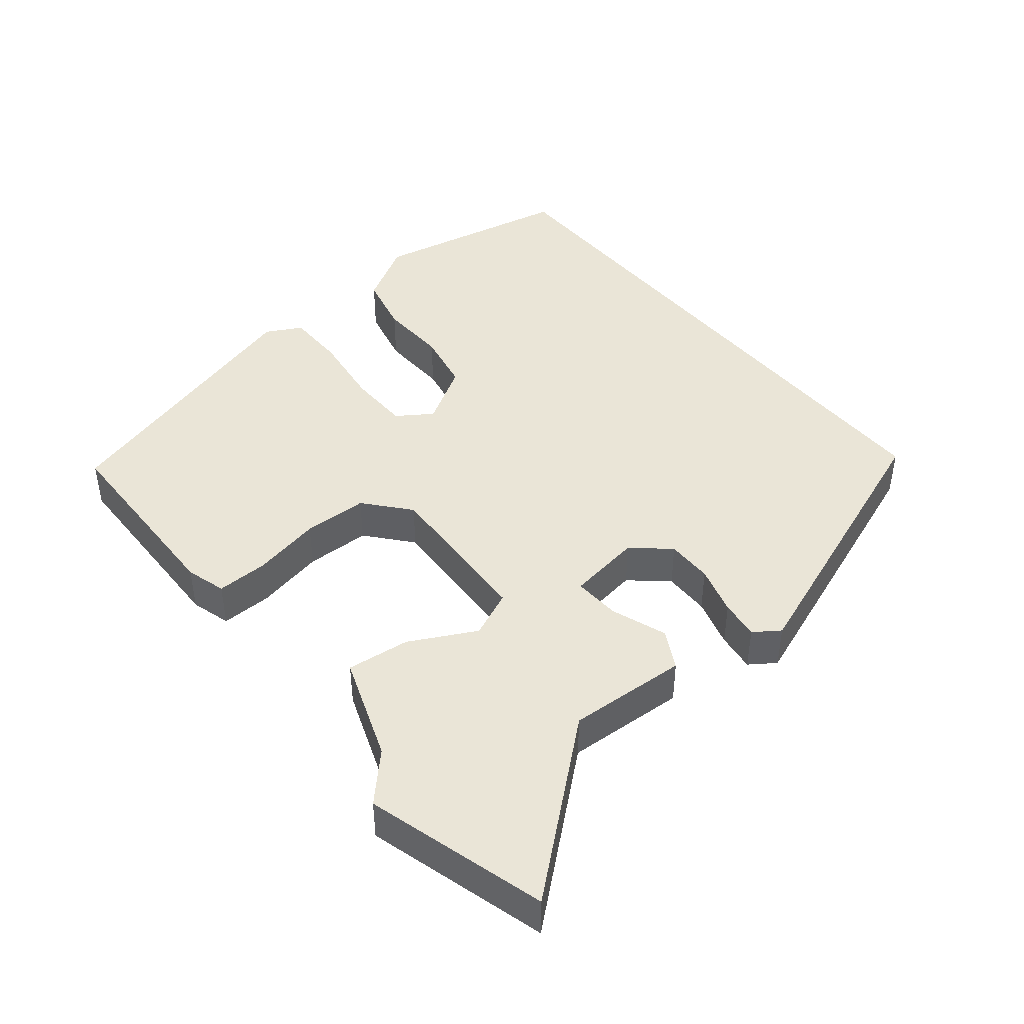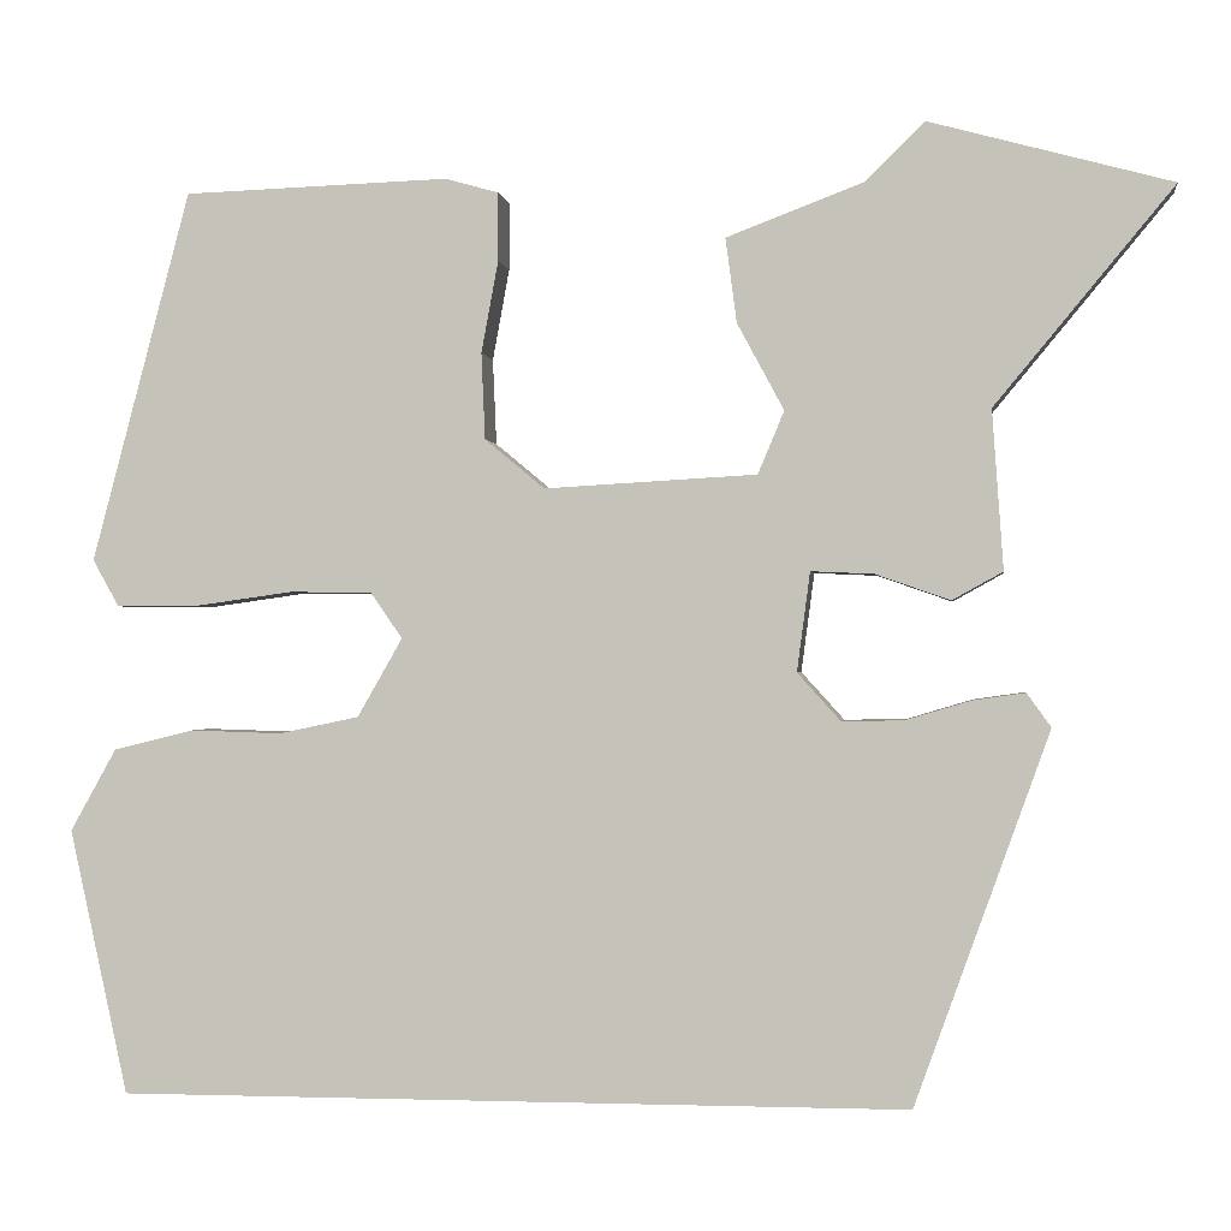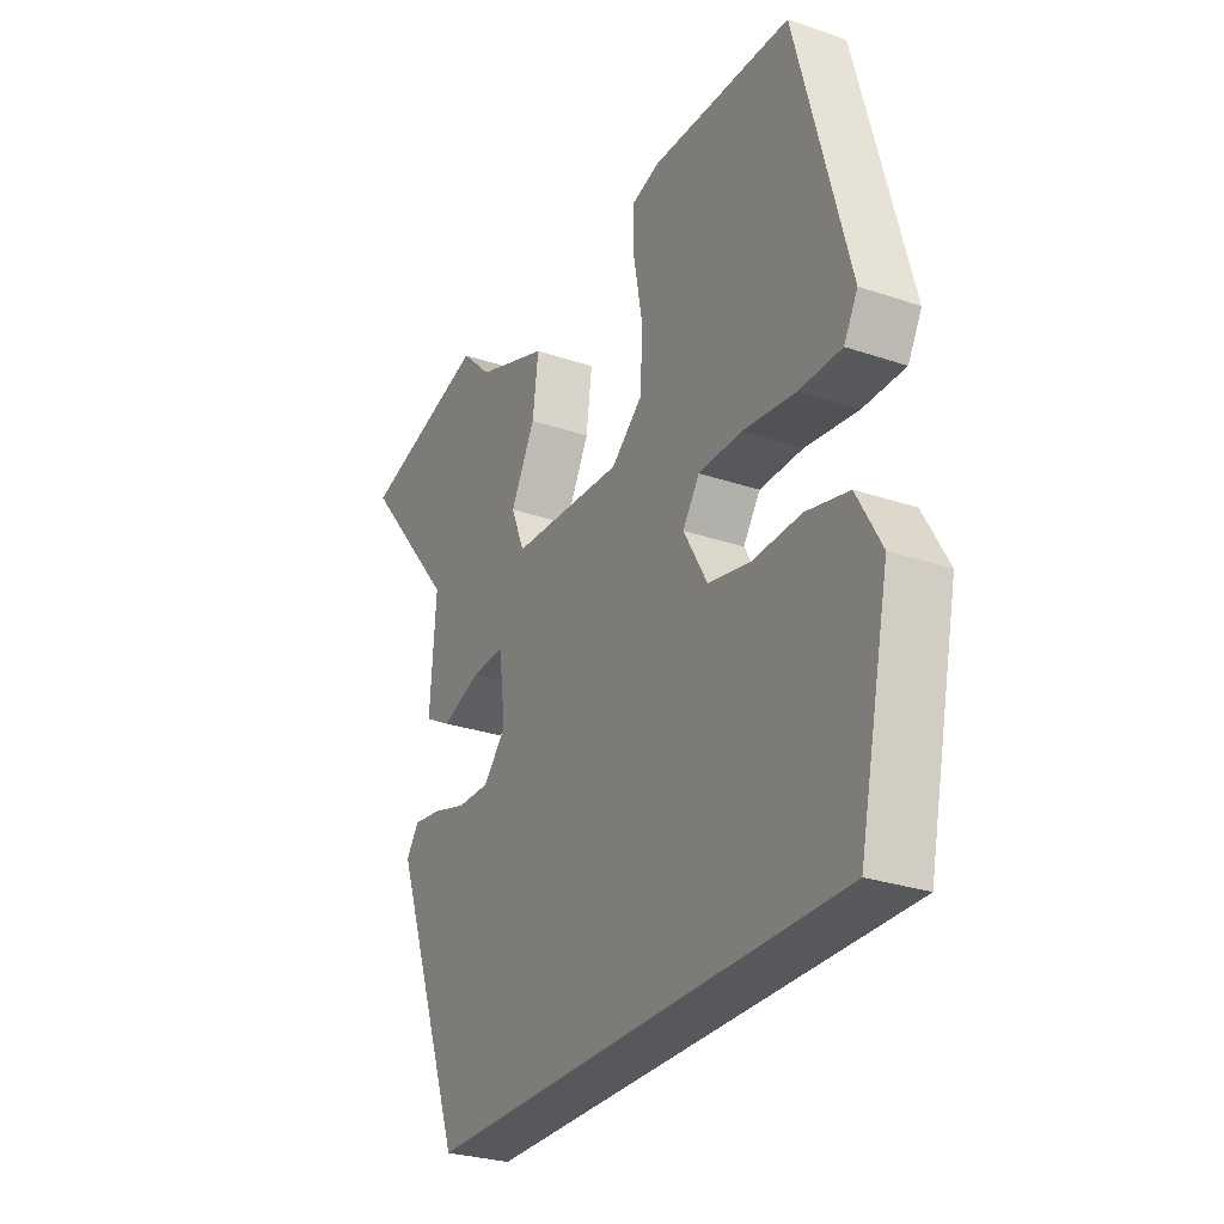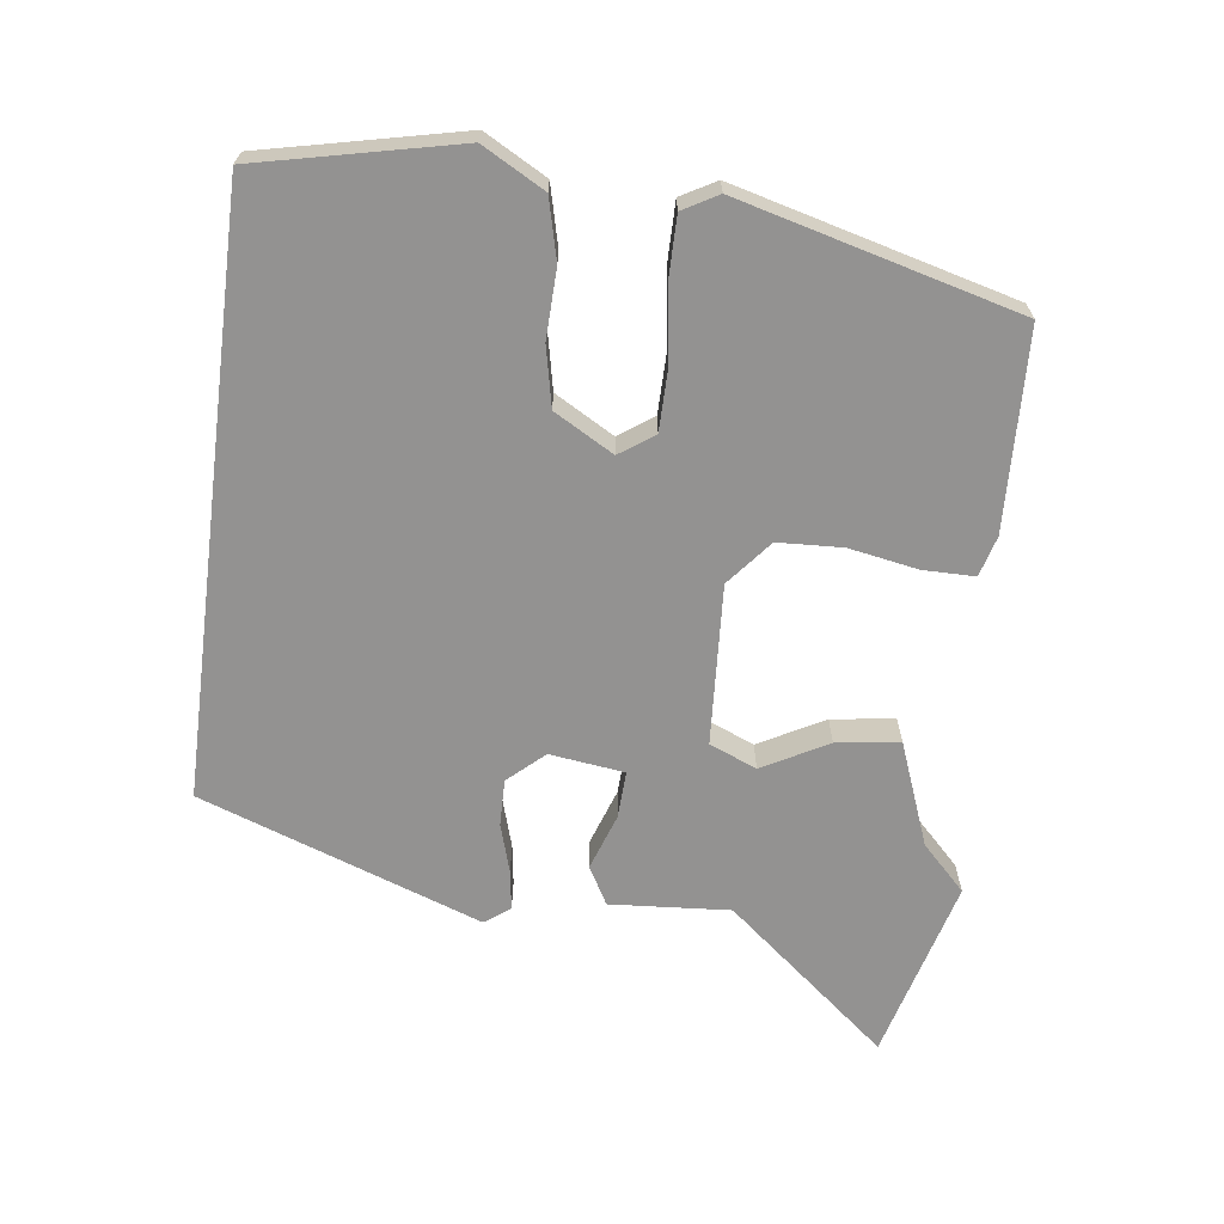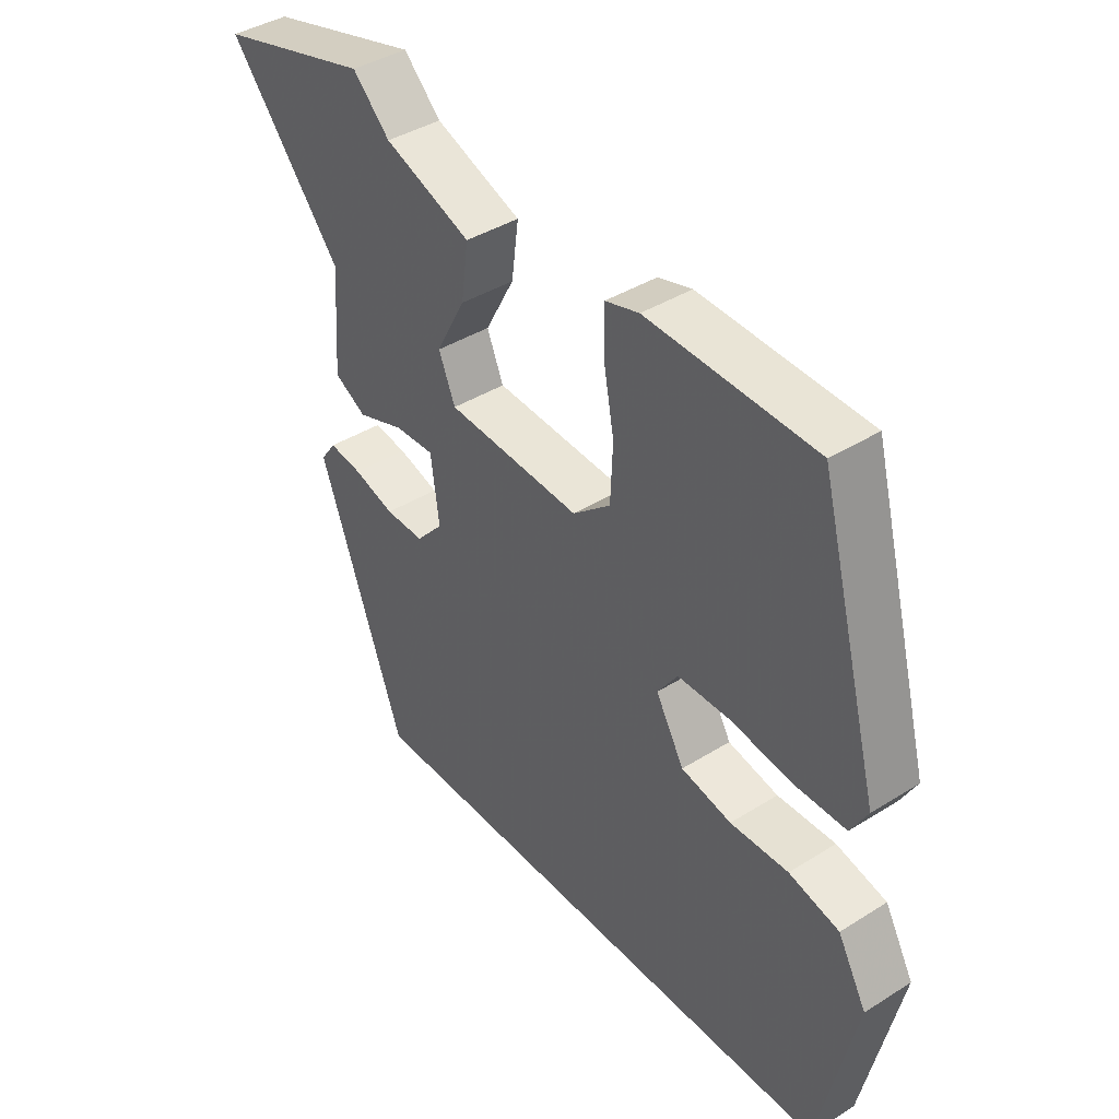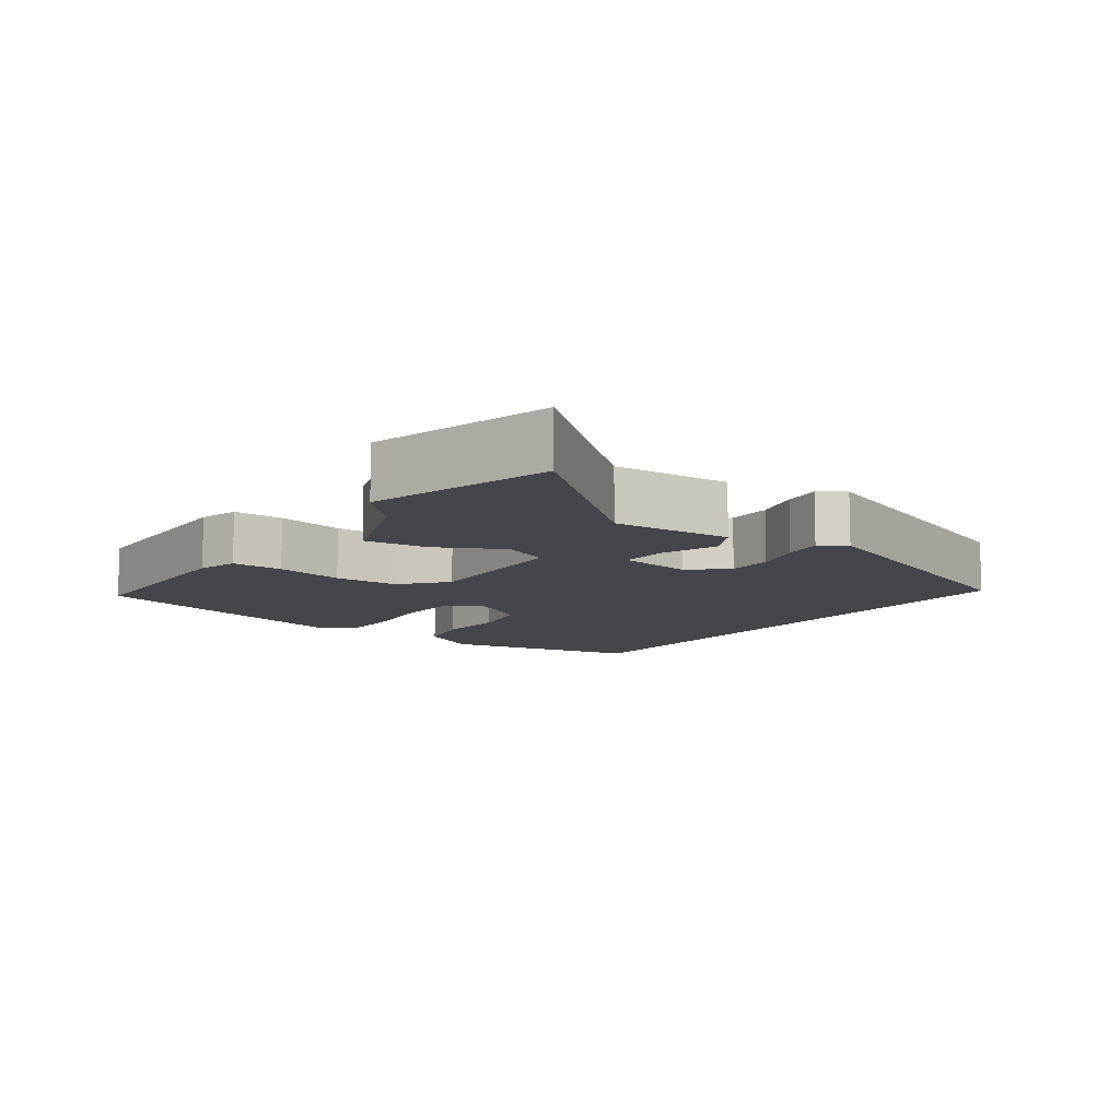
<metadata>
{"format":"obj","ext":"obj","renderer":"f3d","projection":"perspective","resolution":1024,"background":"white","views":[{"elev":44.3,"azim":50.1,"up":"+Y"},{"elev":-0.8,"azim":7.6,"up":"+Z"},{"elev":-28.4,"azim":-117.1,"up":"+Z"},{"elev":-66.4,"azim":-97.2,"up":"+Y"},{"elev":40.5,"azim":-127.6,"up":"+Z"},{"elev":-10.1,"azim":53.5,"up":"+Y"}]}
</metadata>
<code>
v -0.408 0.07 0.472
v -0.125 0.07 0.482
v -0.068 0.07 0.466
v -0.068 0.07 0.393
v -0.086 0.07 0.295
v -0.082 0.07 0.203
v -0.018 0.07 0.15
v 0.209 0.07 0.163
v 0.237 0.07 0.23
v 0.187 0.07 0.323
v 0.175 0.07 0.413
v 0.322 0.07 0.469
v 0.385 0.07 0.531
v 0.644 0.07 0.461
v 0.453 0.07 0.23
v 0.465 0.07 0.06
v 0.411 0.07 0.03
v 0.331 0.07 0.058
v 0.264 0.07 0.061
v 0.25 0.07 -0.045
v 0.296 0.07 -0.096
v 0.362 0.07 -0.095
v 0.432 0.07 -0.074
v 0.488 0.07 -0.066
v 0.514 0.07 -0.102
v 0.37 0.07 -0.5
v -0.475 0.07 -0.5
v -0.537 0.07 -0.217
v -0.488 0.07 -0.129
v -0.403 0.07 -0.108
v -0.305 0.07 -0.111
v -0.22 0.07 -0.093
v -0.172 0.07 -0.009
v -0.206 0.07 0.04
v -0.294 0.07 0.041
v -0.4 0.07 0.026
v -0.485 0.07 0.026
v -0.513 0.07 0.076
v -0.408 0 0.472
v -0.125 0 0.482
v -0.068 0 0.466
v -0.068 0 0.393
v -0.086 0 0.295
v -0.082 0 0.203
v -0.018 0 0.15
v 0.209 0 0.163
v 0.237 0 0.23
v 0.187 0 0.323
v 0.175 0 0.413
v 0.322 0 0.469
v 0.385 0 0.531
v 0.644 0 0.461
v 0.453 0 0.23
v 0.465 0 0.06
v 0.411 0 0.03
v 0.331 0 0.058
v 0.264 0 0.061
v 0.25 0 -0.045
v 0.296 0 -0.096
v 0.362 0 -0.095
v 0.432 0 -0.074
v 0.488 0 -0.066
v 0.514 0 -0.102
v 0.37 0 -0.5
v -0.475 0 -0.5
v -0.537 0 -0.217
v -0.488 0 -0.129
v -0.403 0 -0.108
v -0.305 0 -0.111
v -0.22 0 -0.093
v -0.172 0 -0.009
v -0.206 0 0.04
v -0.294 0 0.041
v -0.4 0 0.026
v -0.485 0 0.026
v -0.513 0 0.076
f 35 36 37 38
f 34 35 38 1
f 33 34 1 2
f 28 29 30 31
f 28 31 32
f 27 28 32
f 26 27 32
f 22 23 24 25
f 21 22 25 26
f 20 21 26 32
f 15 16 17 18
f 15 18 19
f 12 13 14 15
f 12 15 19
f 9 10 11 12
f 9 12 19
f 8 9 19 20
f 2 3 4 5
f 33 2 5 6
f 8 20 32 33
f 7 8 33
f 6 7 33
f 76 75 74 73
f 39 76 73 72
f 40 39 72 71
f 69 68 67 66
f 70 69 66
f 70 66 65
f 70 65 64
f 63 62 61 60
f 64 63 60 59
f 70 64 59 58
f 56 55 54 53
f 57 56 53
f 53 52 51 50
f 57 53 50
f 50 49 48 47
f 57 50 47
f 58 57 47 46
f 43 42 41 40
f 44 43 40 71
f 71 70 58 46
f 71 46 45
f 71 45 44
f 1 39 40 2
f 2 40 41 3
f 3 41 42 4
f 4 42 43 5
f 5 43 44 6
f 6 44 45 7
f 7 45 46 8
f 8 46 47 9
f 9 47 48 10
f 10 48 49 11
f 11 49 50 12
f 12 50 51 13
f 13 51 52 14
f 14 52 53 15
f 15 53 54 16
f 16 54 55 17
f 17 55 56 18
f 18 56 57 19
f 19 57 58 20
f 20 58 59 21
f 21 59 60 22
f 22 60 61 23
f 23 61 62 24
f 24 62 63 25
f 25 63 64 26
f 26 64 65 27
f 27 65 66 28
f 28 66 67 29
f 29 67 68 30
f 30 68 69 31
f 31 69 70 32
f 32 70 71 33
f 33 71 72 34
f 34 72 73 35
f 35 73 74 36
f 36 74 75 37
f 37 75 76 38
f 38 76 39 1

</code>
